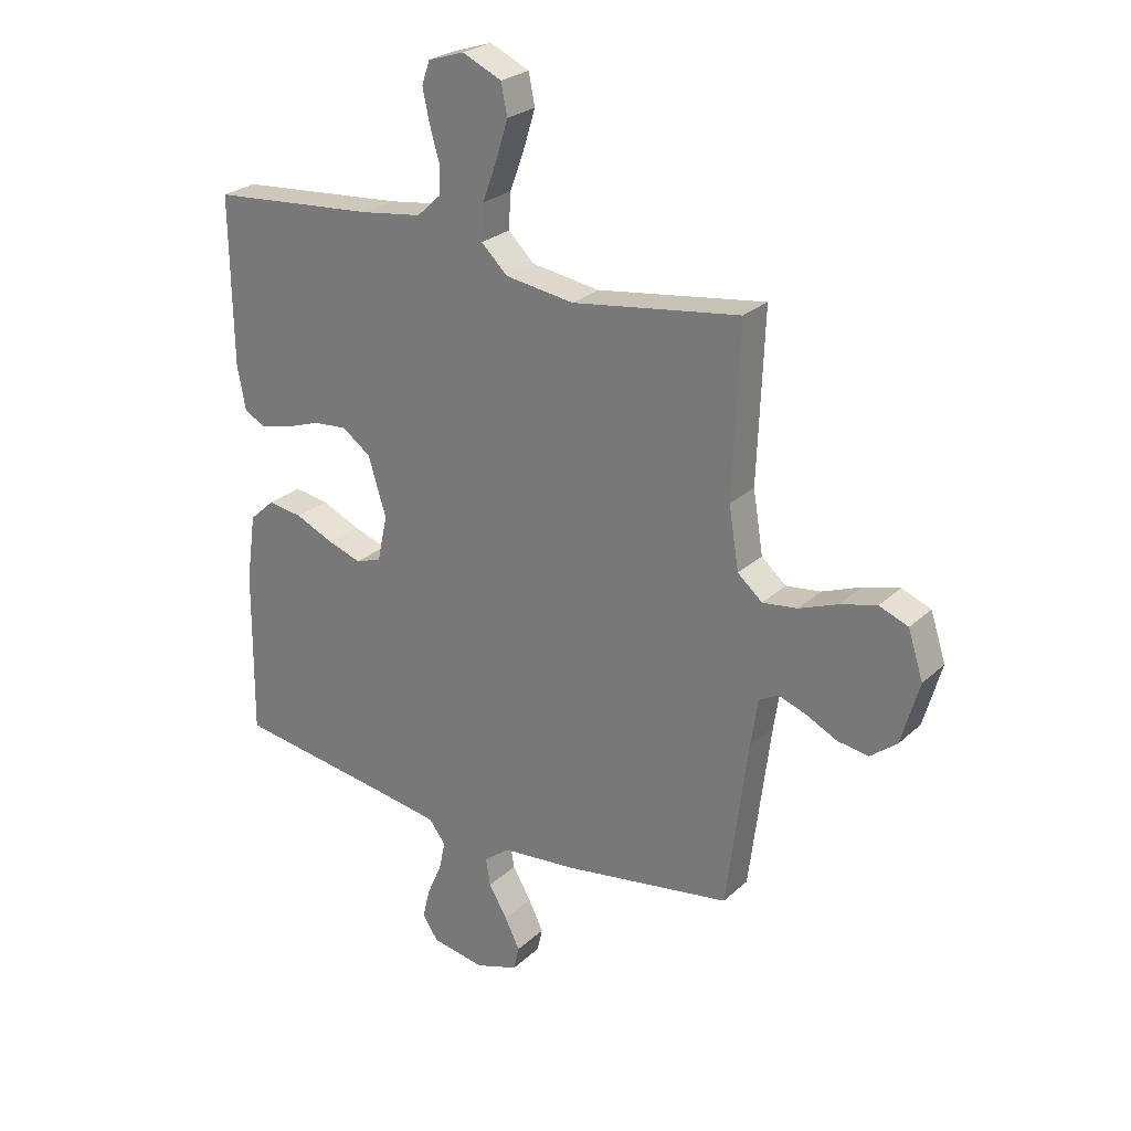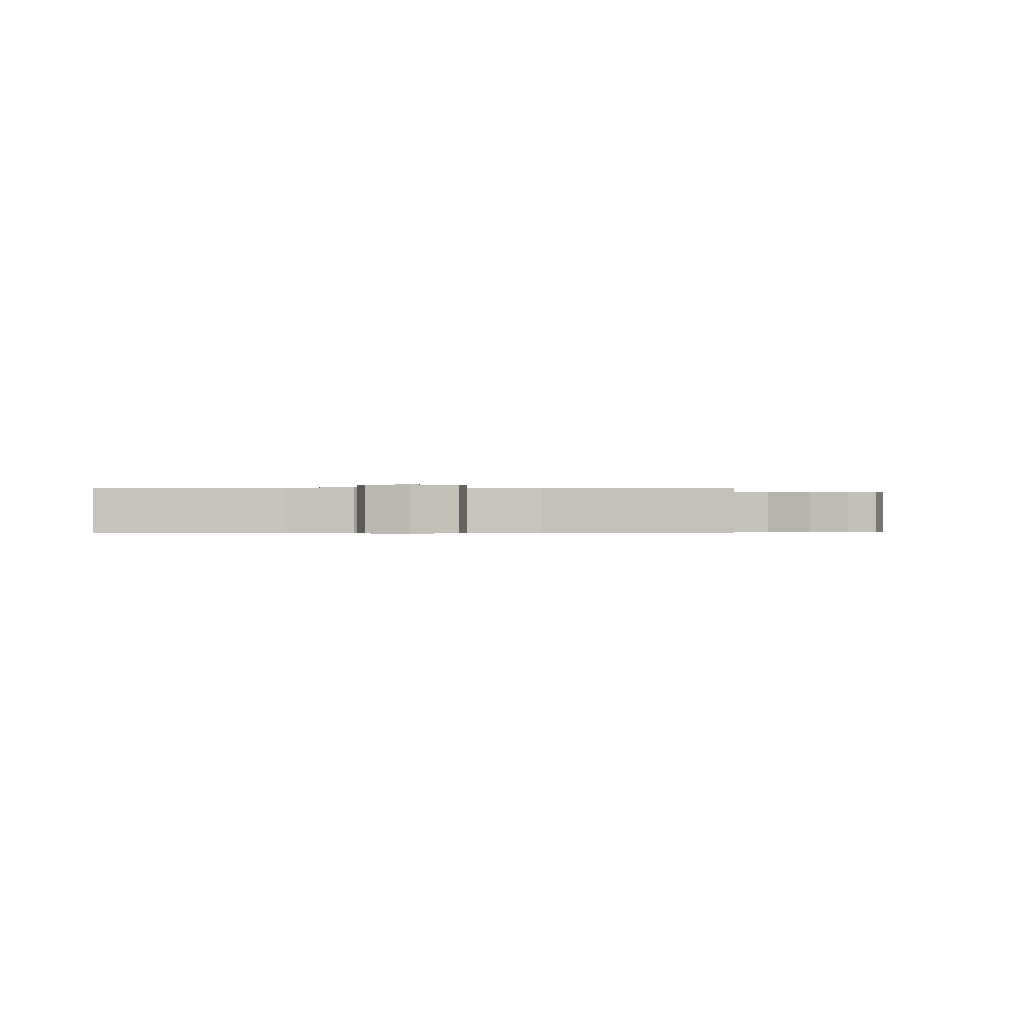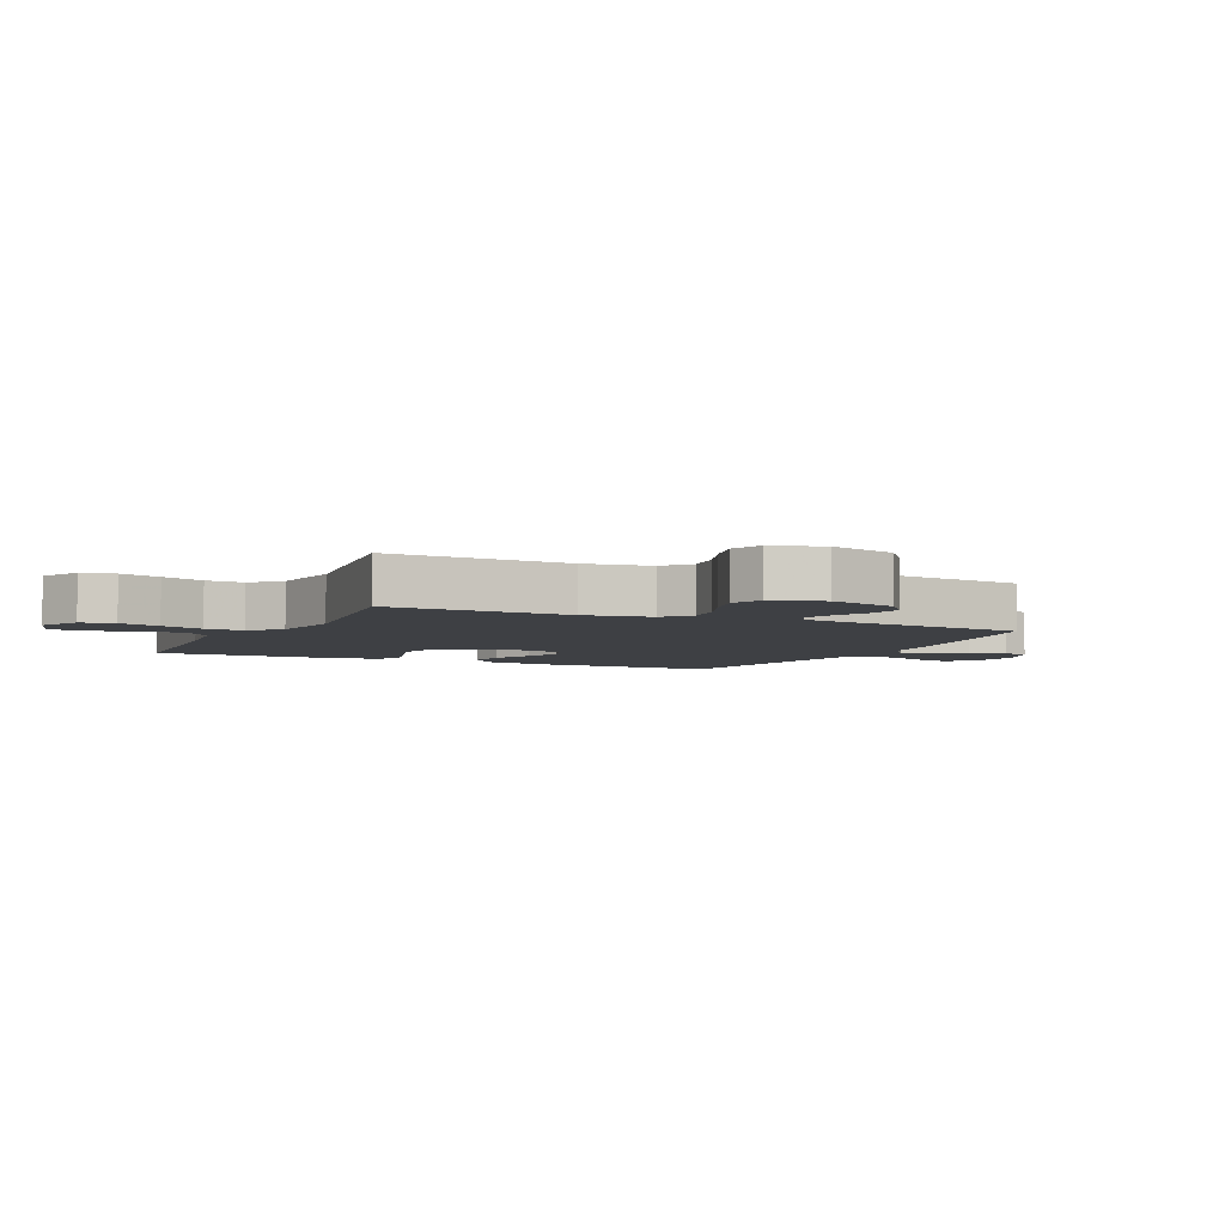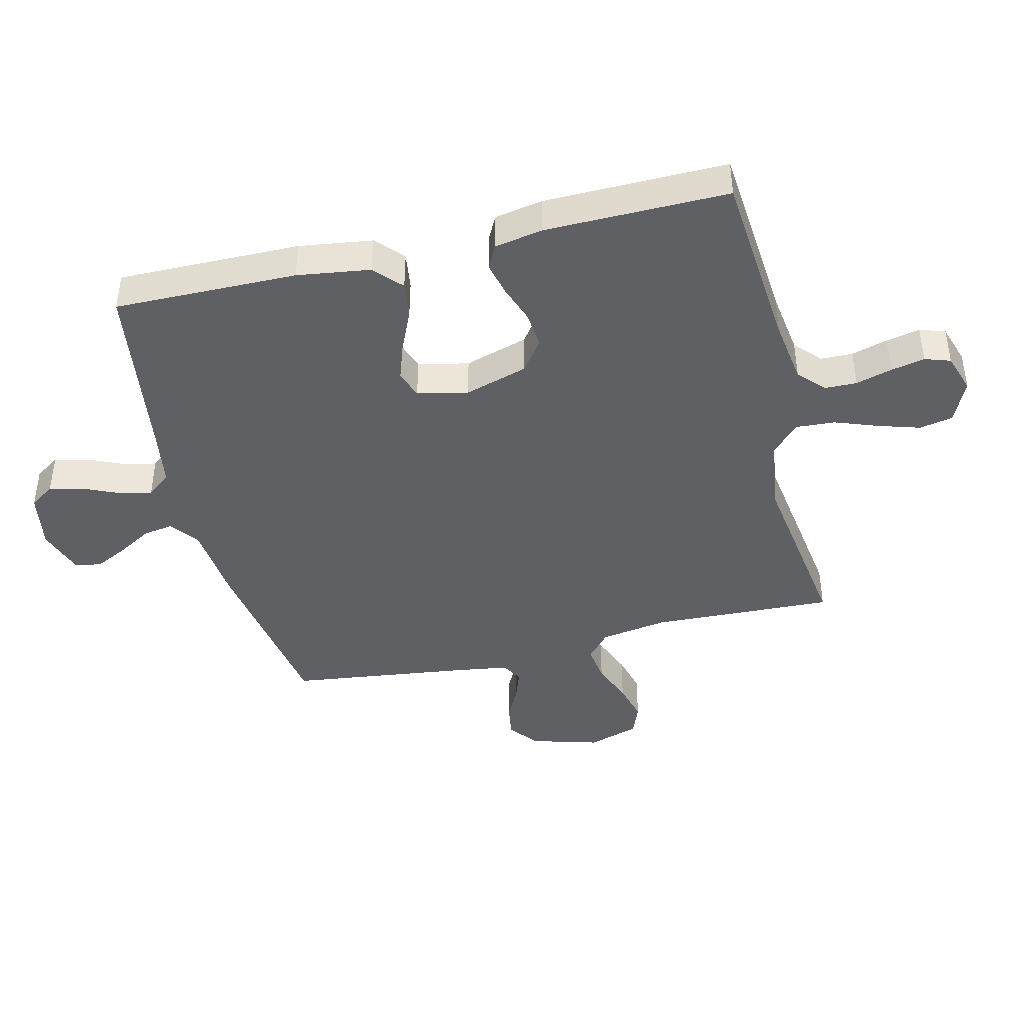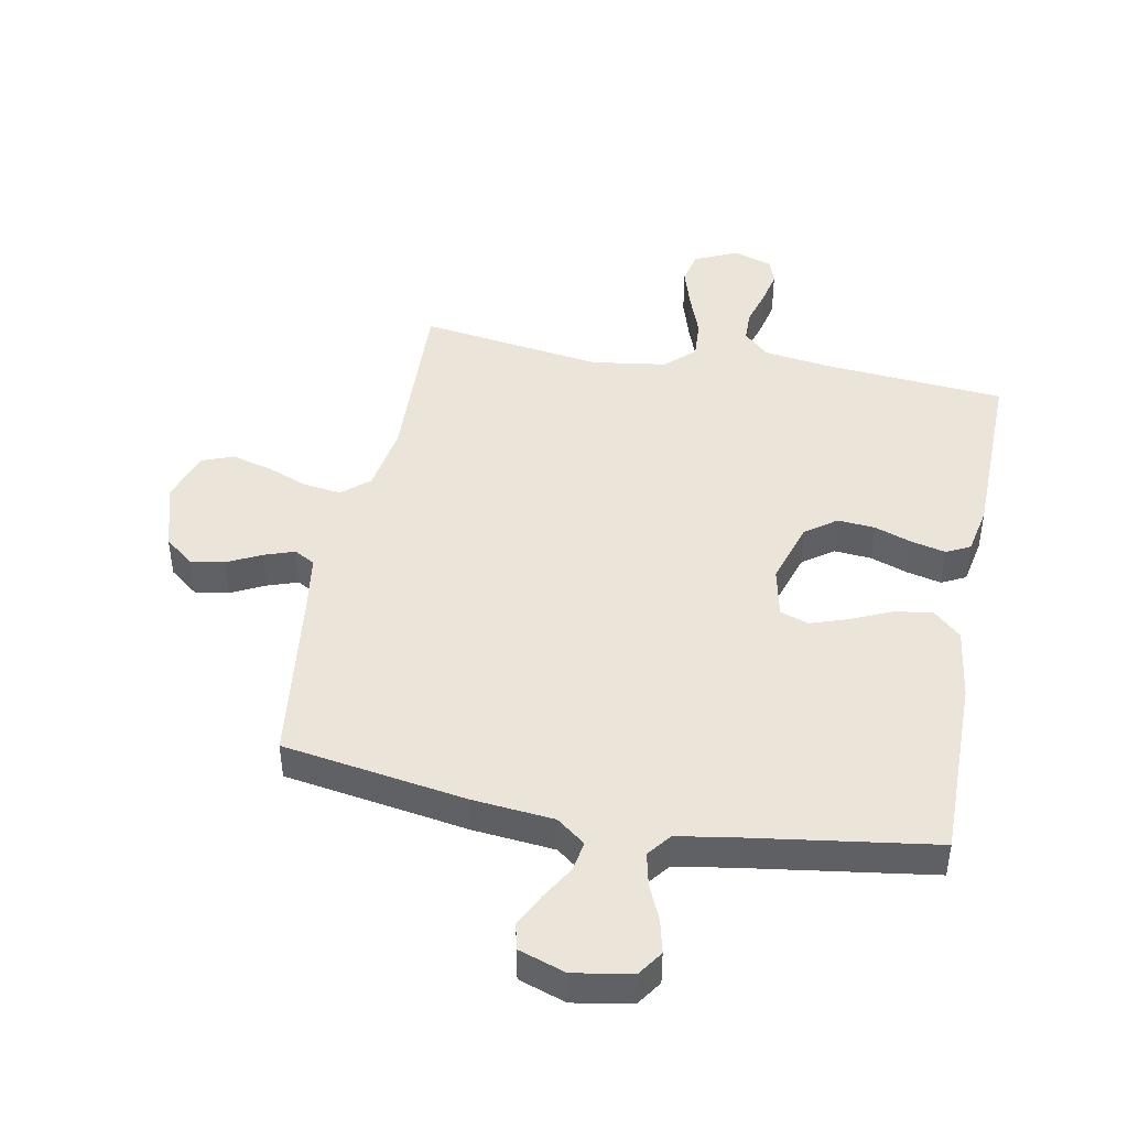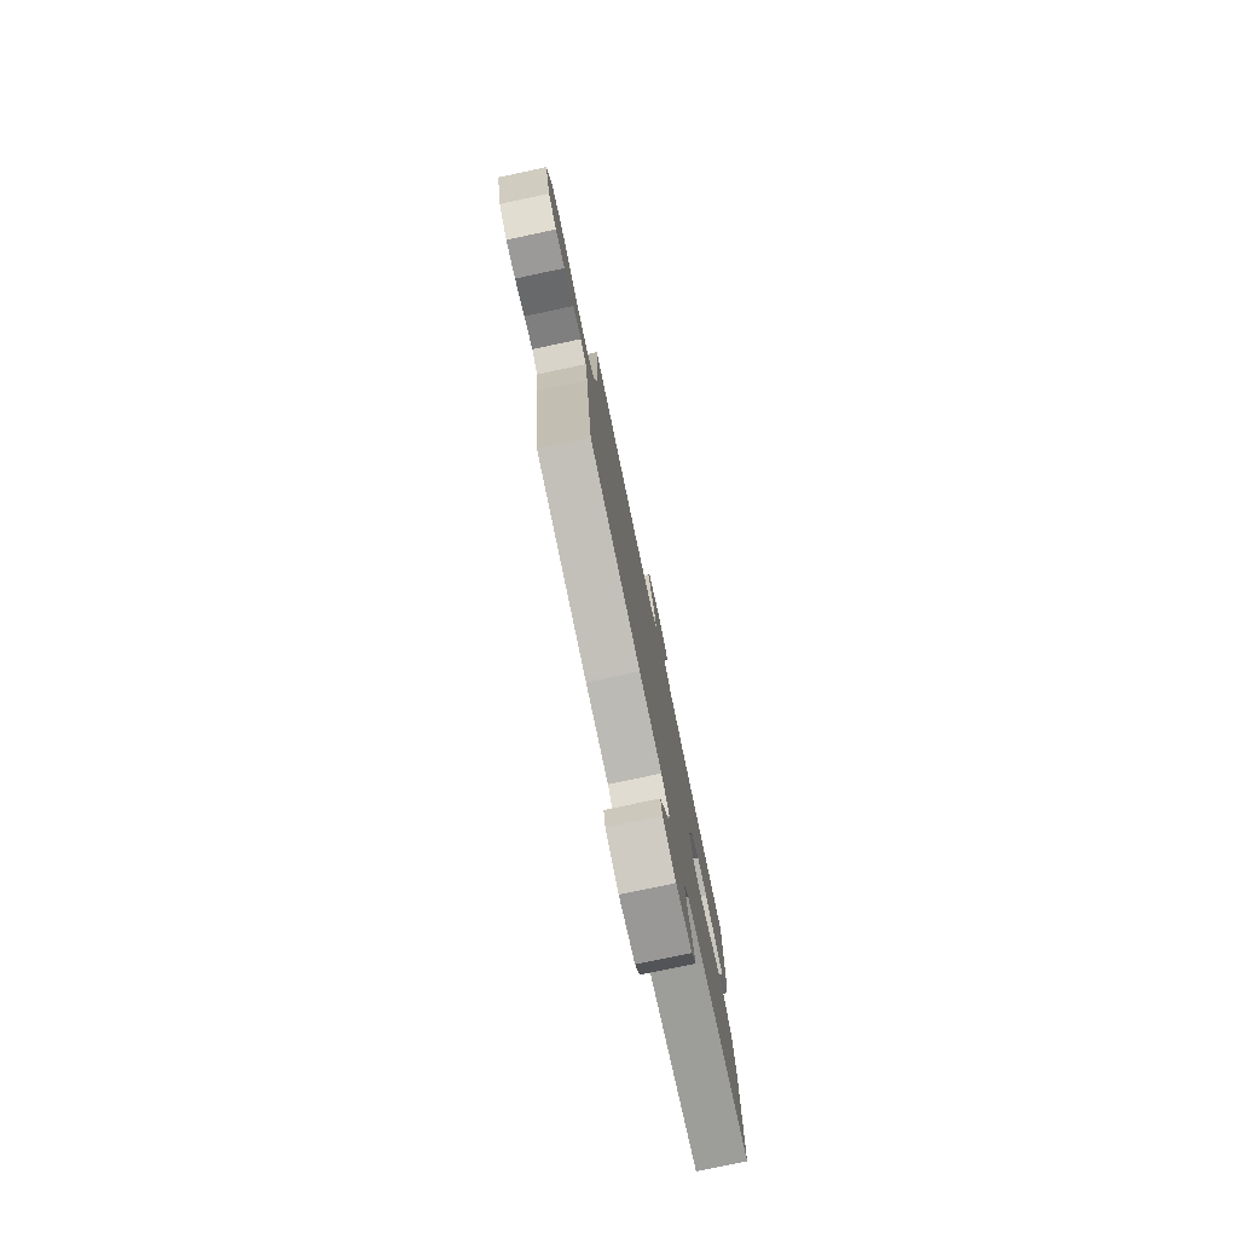
<metadata>
{"format":"obj","ext":"obj","renderer":"f3d","projection":"perspective","resolution":1024,"background":"white","views":[{"elev":25.7,"azim":35.3,"up":"+Z"},{"elev":-0.3,"azim":-1.2,"up":"+Y"},{"elev":-4.7,"azim":64.5,"up":"+Y"},{"elev":-42.2,"azim":-76.4,"up":"+Y"},{"elev":44.8,"azim":-169.1,"up":"+Y"},{"elev":-78.3,"azim":102.0,"up":"+Z"}]}
</metadata>
<code>
v -0.5 0.07 -0.5
v -0.497 0.07 -0.2
v -0.48 0.07 -0.08
v -0.435 0.07 -0.039
v -0.373 0.07 -0.048
v -0.306 0.07 -0.078
v -0.244 0.07 -0.099
v -0.198 0.07 -0.083
v -0.18 0.07 0
v -0.212 0.07 0.104
v -0.263 0.07 0.141
v -0.324 0.07 0.136
v -0.386 0.07 0.114
v -0.442 0.07 0.101
v -0.481 0.07 0.121
v -0.496 0.07 0.2
v -0.5 0.07 0.5
v -0.2 0.07 0.525
v -0.093 0.07 0.54
v -0.051 0.07 0.579
v -0.05 0.07 0.632
v -0.067 0.07 0.691
v -0.079 0.07 0.747
v -0.065 0.07 0.789
v 0 0.07 0.81
v 0.07 0.07 0.778
v 0.081 0.07 0.723
v 0.06 0.07 0.655
v 0.034 0.07 0.584
v 0.03 0.07 0.52
v 0.077 0.07 0.475
v 0.2 0.07 0.457
v 0.5 0.07 0.5
v 0.488 0.07 0.2
v 0.506 0.07 0.09
v 0.55 0.07 0.052
v 0.612 0.07 0.06
v 0.681 0.07 0.087
v 0.746 0.07 0.104
v 0.798 0.07 0.084
v 0.825 0.07 0
v 0.793 0.07 -0.112
v 0.745 0.07 -0.15
v 0.69 0.07 -0.141
v 0.634 0.07 -0.113
v 0.585 0.07 -0.096
v 0.551 0.07 -0.115
v 0.538 0.07 -0.2
v 0.5 0.07 -0.5
v 0.2 0.07 -0.548
v 0.066 0.07 -0.561
v 0.019 0.07 -0.597
v 0.027 0.07 -0.646
v 0.06 0.07 -0.702
v 0.087 0.07 -0.756
v 0.077 0.07 -0.799
v 0 0.07 -0.825
v -0.095 0.07 -0.808
v -0.123 0.07 -0.767
v -0.11 0.07 -0.712
v -0.084 0.07 -0.653
v -0.072 0.07 -0.599
v -0.102 0.07 -0.56
v -0.2 0.07 -0.544
v -0.5 0 -0.5
v -0.497 0 -0.2
v -0.48 0 -0.08
v -0.435 0 -0.039
v -0.373 0 -0.048
v -0.306 0 -0.078
v -0.244 0 -0.099
v -0.198 0 -0.083
v -0.18 0 0
v -0.212 0 0.104
v -0.263 0 0.141
v -0.324 0 0.136
v -0.386 0 0.114
v -0.442 0 0.101
v -0.481 0 0.121
v -0.496 0 0.2
v -0.5 0 0.5
v -0.2 0 0.525
v -0.093 0 0.54
v -0.051 0 0.579
v -0.05 0 0.632
v -0.067 0 0.691
v -0.079 0 0.747
v -0.065 0 0.789
v 0 0 0.81
v 0.07 0 0.778
v 0.081 0 0.723
v 0.06 0 0.655
v 0.034 0 0.584
v 0.03 0 0.52
v 0.077 0 0.475
v 0.2 0 0.457
v 0.5 0 0.5
v 0.488 0 0.2
v 0.506 0 0.09
v 0.55 0 0.052
v 0.612 0 0.06
v 0.681 0 0.087
v 0.746 0 0.104
v 0.798 0 0.084
v 0.825 0 0
v 0.793 0 -0.112
v 0.745 0 -0.15
v 0.69 0 -0.141
v 0.634 0 -0.113
v 0.585 0 -0.096
v 0.551 0 -0.115
v 0.538 0 -0.2
v 0.5 0 -0.5
v 0.2 0 -0.548
v 0.066 0 -0.561
v 0.019 0 -0.597
v 0.027 0 -0.646
v 0.06 0 -0.702
v 0.087 0 -0.756
v 0.077 0 -0.799
v 0 0 -0.825
v -0.095 0 -0.808
v -0.123 0 -0.767
v -0.11 0 -0.712
v -0.084 0 -0.653
v -0.072 0 -0.599
v -0.102 0 -0.56
v -0.2 0 -0.544
f 59 60 61
f 58 59 61
f 57 58 61
f 56 57 61
f 55 56 61
f 54 55 61
f 53 54 61
f 52 53 61 62
f 51 52 62 63
f 51 63 64
f 50 51 64
f 49 50 64
f 48 49 64
f 43 44 45
f 42 43 45
f 41 42 45
f 40 41 45
f 39 40 45
f 38 39 45
f 37 38 45
f 36 37 45 46
f 35 36 46 47
f 32 33 34
f 31 32 34 35
f 27 28 29
f 26 27 29
f 25 26 29
f 24 25 29
f 23 24 29
f 22 23 29
f 21 22 29
f 20 21 29 30
f 19 20 30 31
f 16 17 18
f 15 16 18
f 14 15 18
f 13 14 18
f 12 13 18
f 18 19 31
f 12 18 31
f 11 12 31
f 4 5 6
f 3 4 6
f 2 3 6
f 1 2 6
f 64 1 6
f 64 6 7
f 48 64 7 8
f 35 47 48
f 31 35 48
f 11 31 48
f 10 11 48
f 9 10 48
f 8 9 48
f 125 124 123
f 125 123 122
f 125 122 121
f 125 121 120
f 125 120 119
f 125 119 118
f 125 118 117
f 126 125 117 116
f 127 126 116 115
f 128 127 115
f 128 115 114
f 128 114 113
f 128 113 112
f 109 108 107
f 109 107 106
f 109 106 105
f 109 105 104
f 109 104 103
f 109 103 102
f 109 102 101
f 110 109 101 100
f 111 110 100 99
f 98 97 96
f 99 98 96 95
f 93 92 91
f 93 91 90
f 93 90 89
f 93 89 88
f 93 88 87
f 93 87 86
f 93 86 85
f 94 93 85 84
f 95 94 84 83
f 82 81 80
f 82 80 79
f 82 79 78
f 82 78 77
f 82 77 76
f 95 83 82
f 95 82 76
f 95 76 75
f 70 69 68
f 70 68 67
f 70 67 66
f 70 66 65
f 70 65 128
f 71 70 128
f 72 71 128 112
f 112 111 99
f 112 99 95
f 112 95 75
f 112 75 74
f 112 74 73
f 112 73 72
f 1 65 66 2
f 2 66 67 3
f 3 67 68 4
f 4 68 69 5
f 5 69 70 6
f 6 70 71 7
f 7 71 72 8
f 8 72 73 9
f 9 73 74 10
f 10 74 75 11
f 11 75 76 12
f 12 76 77 13
f 13 77 78 14
f 14 78 79 15
f 15 79 80 16
f 16 80 81 17
f 17 81 82 18
f 18 82 83 19
f 19 83 84 20
f 20 84 85 21
f 21 85 86 22
f 22 86 87 23
f 23 87 88 24
f 24 88 89 25
f 25 89 90 26
f 26 90 91 27
f 27 91 92 28
f 28 92 93 29
f 29 93 94 30
f 30 94 95 31
f 31 95 96 32
f 32 96 97 33
f 33 97 98 34
f 34 98 99 35
f 35 99 100 36
f 36 100 101 37
f 37 101 102 38
f 38 102 103 39
f 39 103 104 40
f 40 104 105 41
f 41 105 106 42
f 42 106 107 43
f 43 107 108 44
f 44 108 109 45
f 45 109 110 46
f 46 110 111 47
f 47 111 112 48
f 48 112 113 49
f 49 113 114 50
f 50 114 115 51
f 51 115 116 52
f 52 116 117 53
f 53 117 118 54
f 54 118 119 55
f 55 119 120 56
f 56 120 121 57
f 57 121 122 58
f 58 122 123 59
f 59 123 124 60
f 60 124 125 61
f 61 125 126 62
f 62 126 127 63
f 63 127 128 64
f 64 128 65 1

</code>
